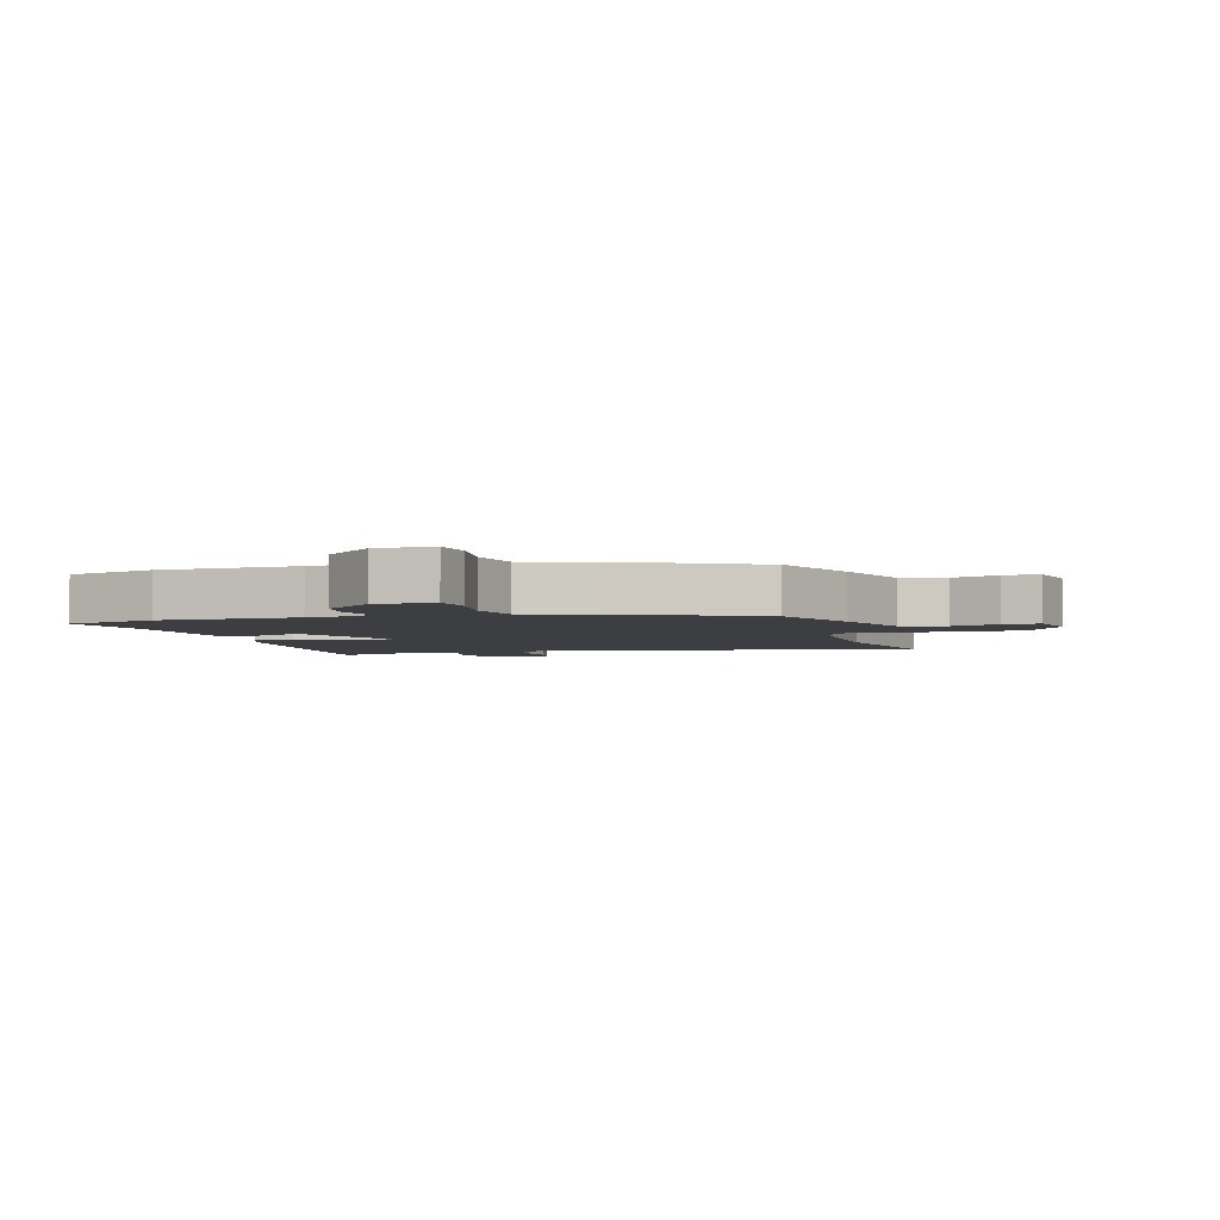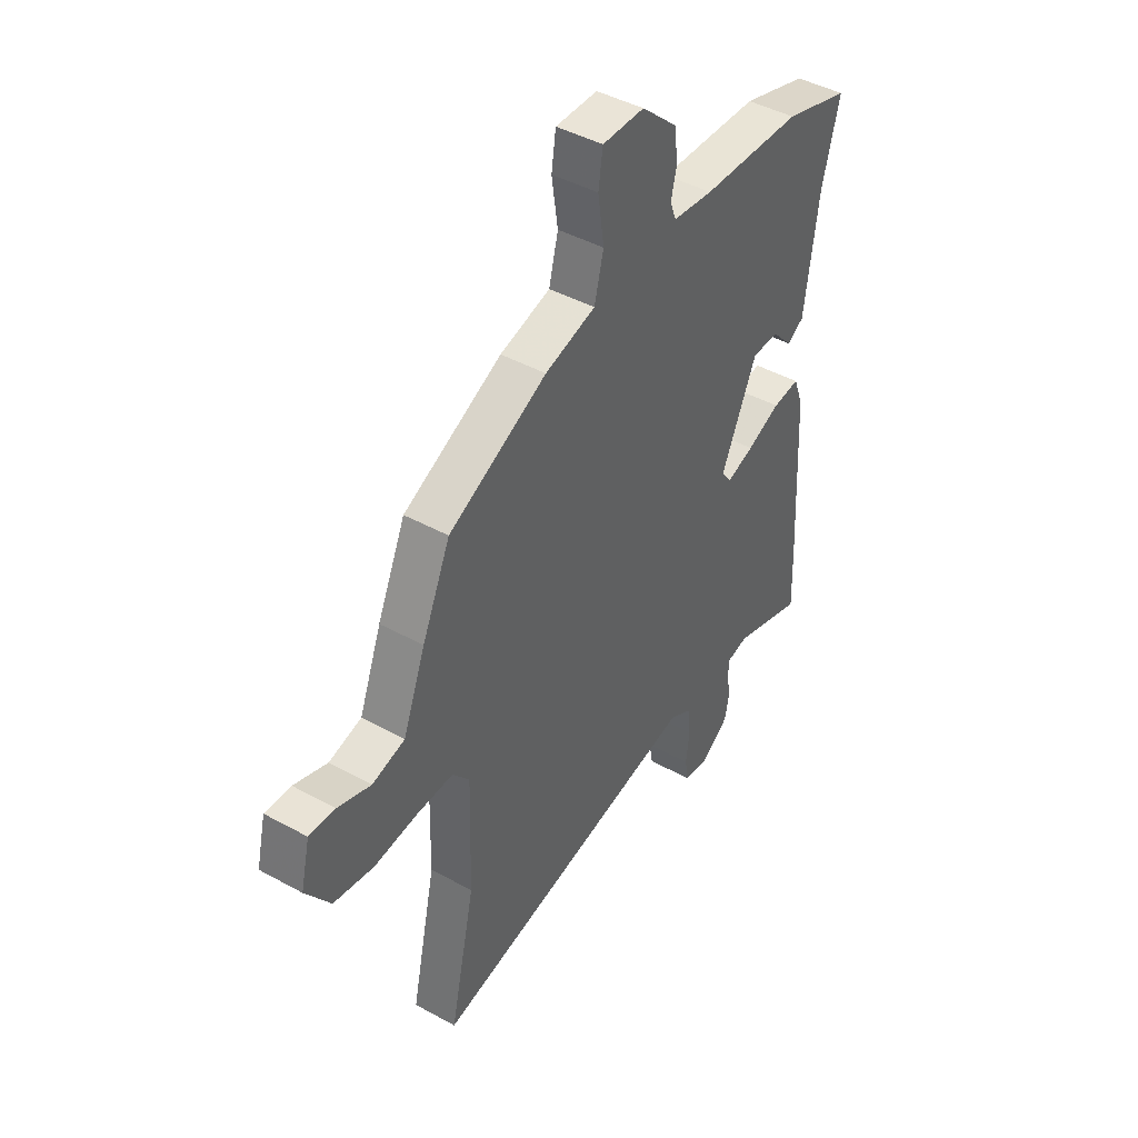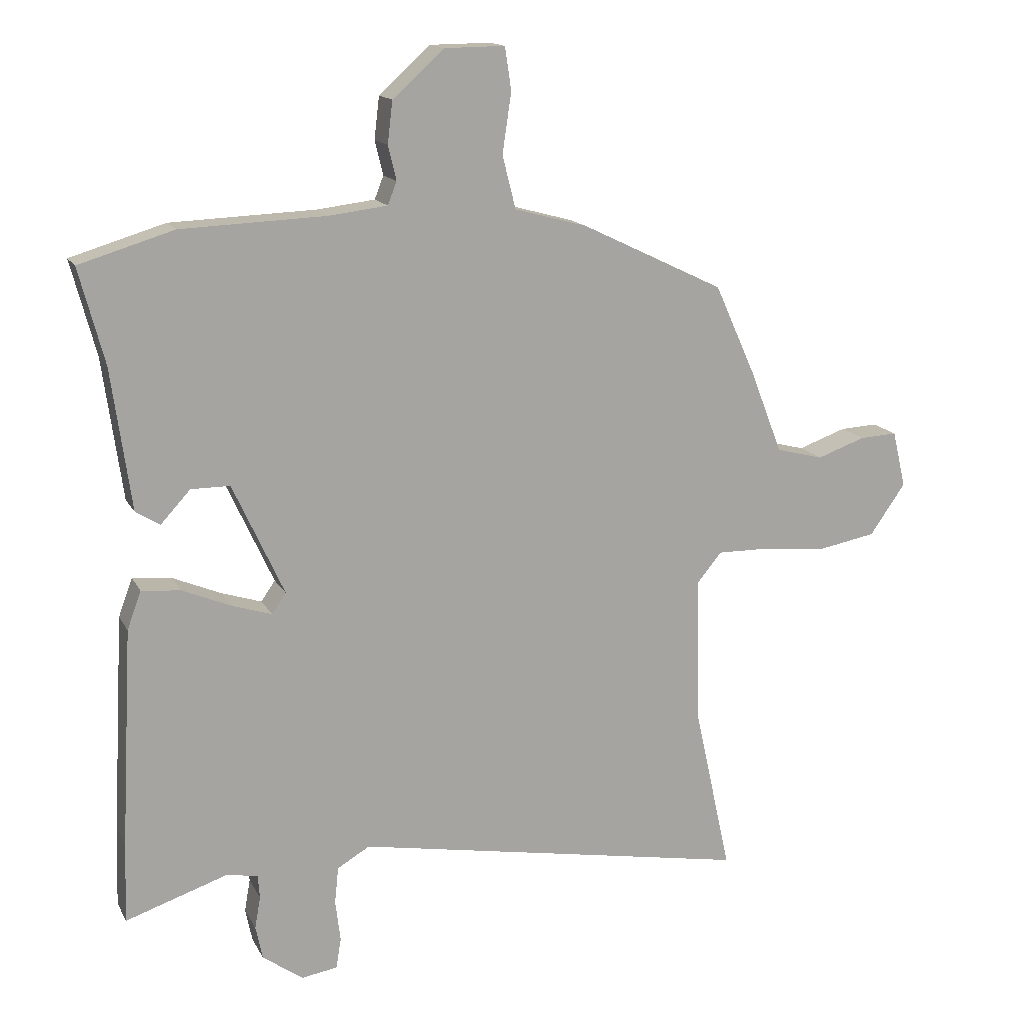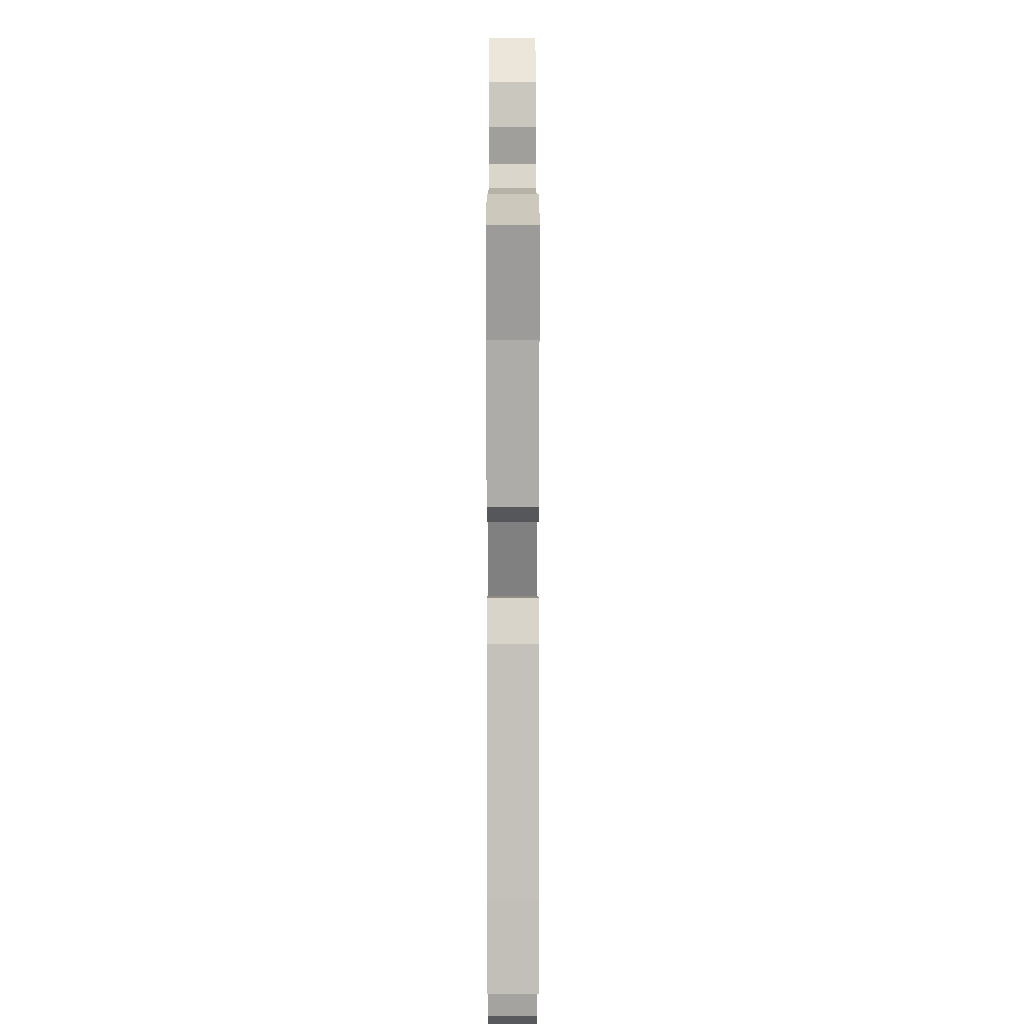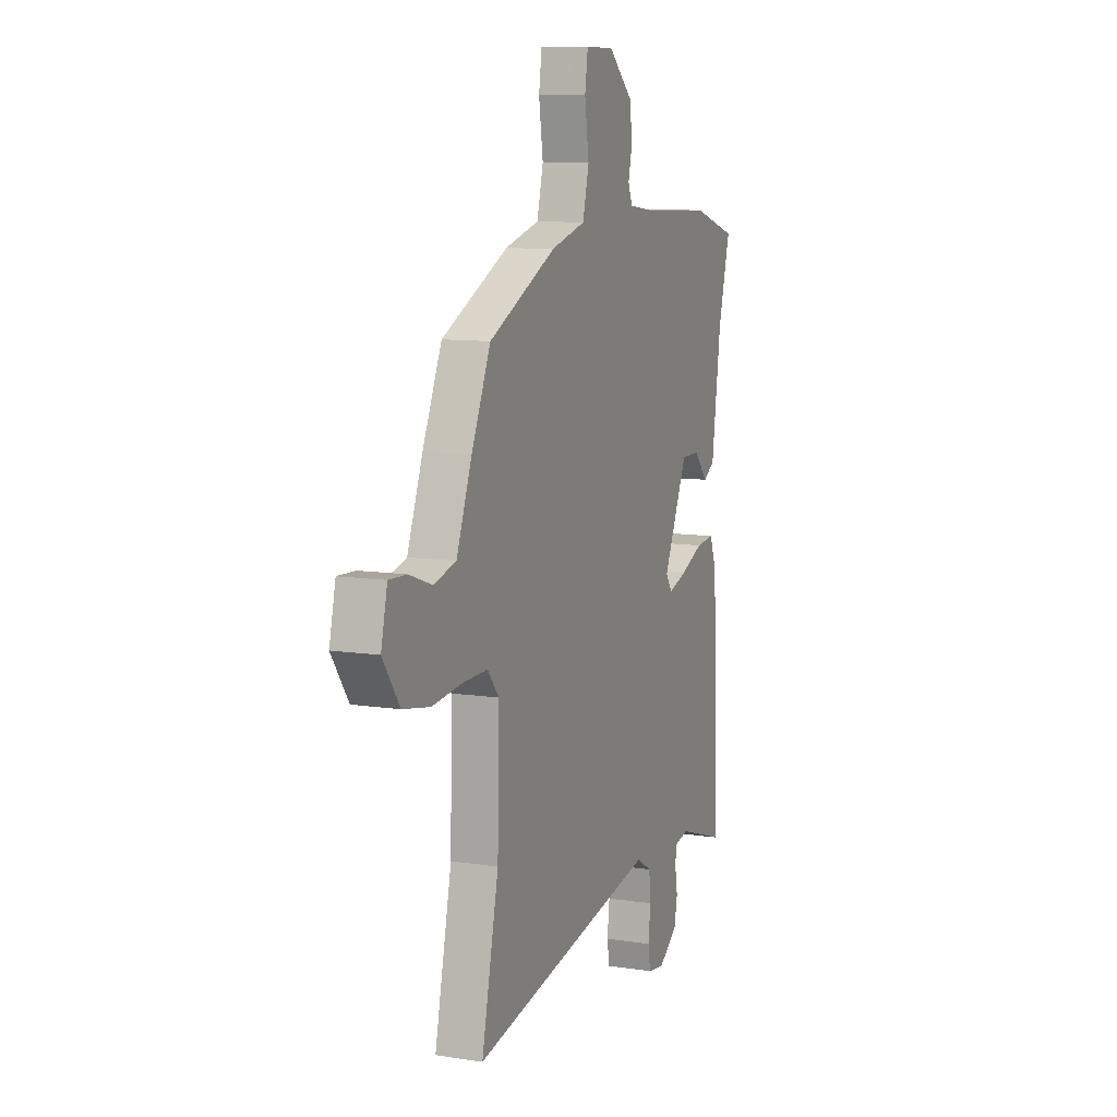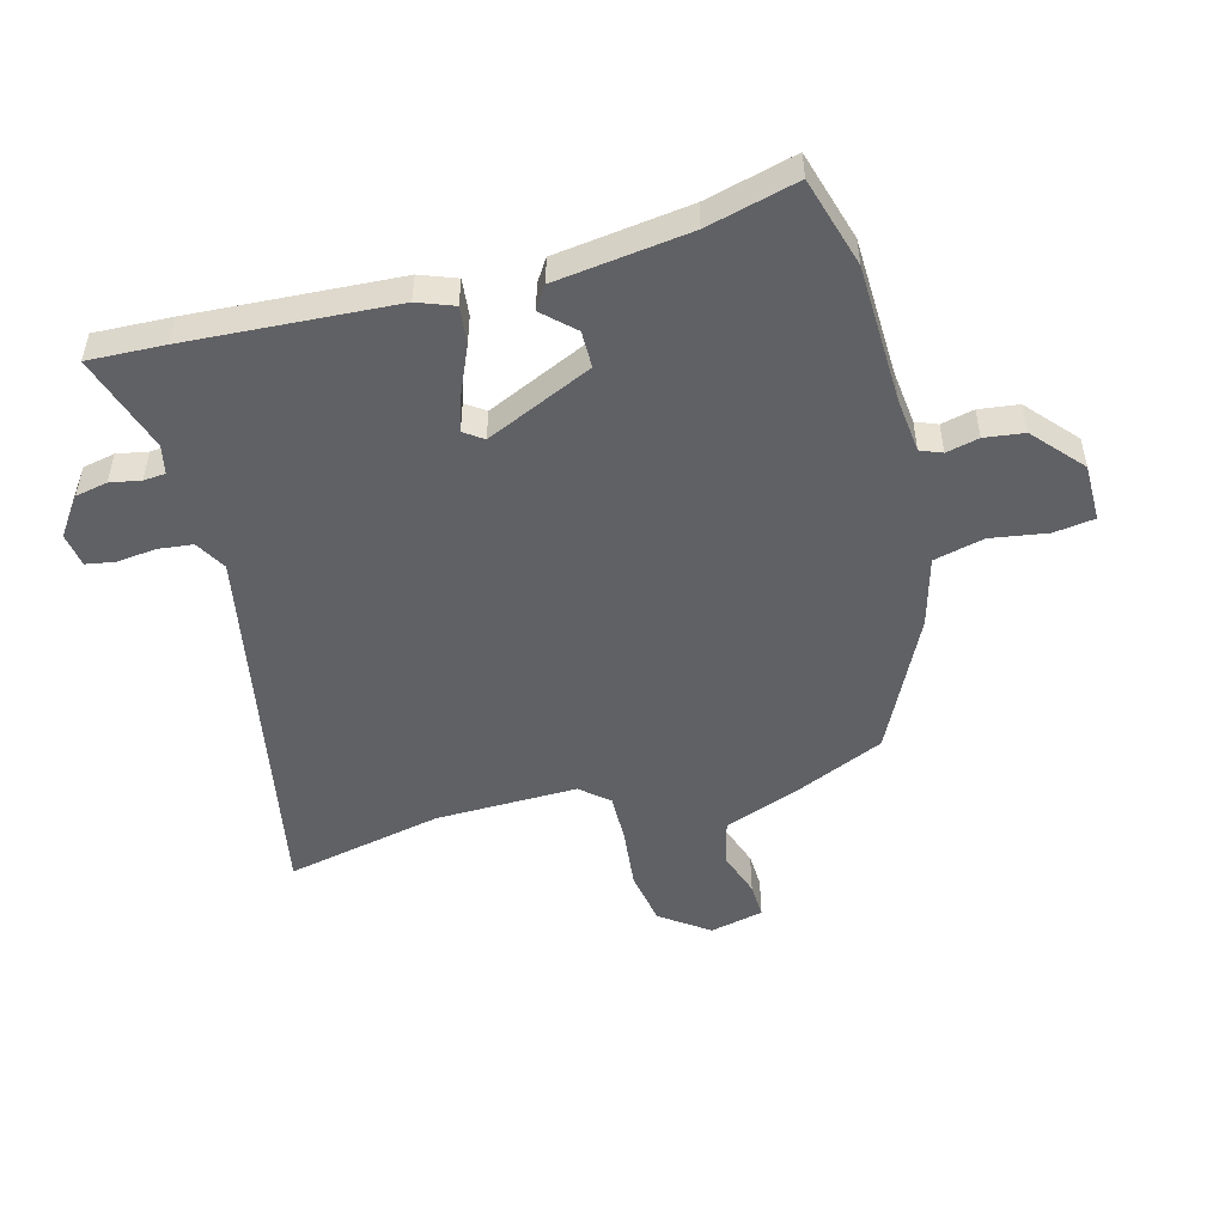
<metadata>
{"format":"obj","ext":"obj","renderer":"f3d","projection":"perspective","resolution":1024,"background":"white","views":[{"elev":-3.6,"azim":14.9,"up":"+Y"},{"elev":44.0,"azim":122.9,"up":"+Z"},{"elev":15.0,"azim":-19.4,"up":"+Z"},{"elev":5.3,"azim":-90.1,"up":"+Z"},{"elev":10.1,"azim":111.5,"up":"+Z"},{"elev":-50.4,"azim":-75.5,"up":"+Y"}]}
</metadata>
<code>
v 0.478 0.07 0.401
v 0.542 0.07 0.259
v 0.593 0.07 0.128
v 0.667 0.07 0.109
v 0.743 0.07 0.136
v 0.802 0.07 0.139
v 0.823 0.07 0.05
v 0.767 0.07 -0.03
v 0.676 0.07 -0.047
v 0.576 0.07 -0.037
v 0.493 0.07 -0.036
v 0.454 0.07 -0.083
v 0.46 0.07 -0.318
v 0.517 0.07 -0.578
v -0.109 0.07 -0.466
v -0.16 0.07 -0.496
v -0.166 0.07 -0.554
v -0.158 0.07 -0.619
v -0.166 0.07 -0.667
v -0.222 0.07 -0.676
v -0.286 0.07 -0.631
v -0.297 0.07 -0.578
v -0.288 0.07 -0.527
v -0.291 0.07 -0.491
v -0.339 0.07 -0.481
v -0.501 0.07 -0.535
v -0.497 0.07 -0.409
v -0.479 0.07 -0.065
v -0.457 0.07 -0.005
v -0.395 0.07 -0.011
v -0.319 0.07 -0.043
v -0.256 0.07 -0.063
v -0.234 0.07 -0.031
v -0.315 0.07 0.145
v -0.376 0.07 0.145
v -0.423 0.07 0.094
v -0.461 0.07 0.118
v -0.492 0.07 0.34
v -0.532 0.07 0.49
v -0.383 0.07 0.535
v -0.154 0.07 0.544
v -0.063 0.07 0.555
v -0.049 0.07 0.591
v -0.062 0.07 0.645
v -0.054 0.07 0.711
v 0.027 0.07 0.784
v 0.122 0.07 0.785
v 0.132 0.07 0.718
v 0.118 0.07 0.623
v 0.139 0.07 0.54
v 0.254 0.07 0.509
v 0.478 0 0.401
v 0.542 0 0.259
v 0.593 0 0.128
v 0.667 0 0.109
v 0.743 0 0.136
v 0.802 0 0.139
v 0.823 0 0.05
v 0.767 0 -0.03
v 0.676 0 -0.047
v 0.576 0 -0.037
v 0.493 0 -0.036
v 0.454 0 -0.083
v 0.46 0 -0.318
v 0.517 0 -0.578
v -0.109 0 -0.466
v -0.16 0 -0.496
v -0.166 0 -0.554
v -0.158 0 -0.619
v -0.166 0 -0.667
v -0.222 0 -0.676
v -0.286 0 -0.631
v -0.297 0 -0.578
v -0.288 0 -0.527
v -0.291 0 -0.491
v -0.339 0 -0.481
v -0.501 0 -0.535
v -0.497 0 -0.409
v -0.479 0 -0.065
v -0.457 0 -0.005
v -0.395 0 -0.011
v -0.319 0 -0.043
v -0.256 0 -0.063
v -0.234 0 -0.031
v -0.315 0 0.145
v -0.376 0 0.145
v -0.423 0 0.094
v -0.461 0 0.118
v -0.492 0 0.34
v -0.532 0 0.49
v -0.383 0 0.535
v -0.154 0 0.544
v -0.063 0 0.555
v -0.049 0 0.591
v -0.062 0 0.645
v -0.054 0 0.711
v 0.027 0 0.784
v 0.122 0 0.785
v 0.132 0 0.718
v 0.118 0 0.623
v 0.139 0 0.54
v 0.254 0 0.509
f 1 2 3
f 51 1 3
f 50 51 3
f 47 48 49
f 46 47 49
f 45 46 49
f 44 45 49
f 43 44 49
f 42 43 49 50
f 41 42 50 3
f 40 41 3
f 39 40 3
f 38 39 3
f 35 36 37 38
f 34 35 38
f 29 30 31
f 28 29 31
f 27 28 31
f 26 27 31
f 25 26 31
f 24 25 31 32
f 23 24 32 33
f 21 22 23
f 20 21 23
f 19 20 23
f 18 19 23
f 17 18 23
f 16 17 23 33
f 13 14 15
f 12 13 15
f 15 16 33
f 12 15 33
f 11 12 33
f 8 9 10
f 7 8 10
f 6 7 10
f 5 6 10
f 4 5 10
f 4 10 11
f 3 4 11
f 38 3 11
f 34 38 11
f 11 33 34
f 54 53 52
f 54 52 102
f 54 102 101
f 100 99 98
f 100 98 97
f 100 97 96
f 100 96 95
f 100 95 94
f 101 100 94 93
f 54 101 93 92
f 54 92 91
f 54 91 90
f 54 90 89
f 89 88 87 86
f 89 86 85
f 82 81 80
f 82 80 79
f 82 79 78
f 82 78 77
f 82 77 76
f 83 82 76 75
f 84 83 75 74
f 74 73 72
f 74 72 71
f 74 71 70
f 74 70 69
f 74 69 68
f 84 74 68 67
f 66 65 64
f 66 64 63
f 84 67 66
f 84 66 63
f 84 63 62
f 61 60 59
f 61 59 58
f 61 58 57
f 61 57 56
f 61 56 55
f 62 61 55
f 62 55 54
f 62 54 89
f 62 89 85
f 85 84 62
f 1 52 53 2
f 2 53 54 3
f 3 54 55 4
f 4 55 56 5
f 5 56 57 6
f 6 57 58 7
f 7 58 59 8
f 8 59 60 9
f 9 60 61 10
f 10 61 62 11
f 11 62 63 12
f 12 63 64 13
f 13 64 65 14
f 14 65 66 15
f 15 66 67 16
f 16 67 68 17
f 17 68 69 18
f 18 69 70 19
f 19 70 71 20
f 20 71 72 21
f 21 72 73 22
f 22 73 74 23
f 23 74 75 24
f 24 75 76 25
f 25 76 77 26
f 26 77 78 27
f 27 78 79 28
f 28 79 80 29
f 29 80 81 30
f 30 81 82 31
f 31 82 83 32
f 32 83 84 33
f 33 84 85 34
f 34 85 86 35
f 35 86 87 36
f 36 87 88 37
f 37 88 89 38
f 38 89 90 39
f 39 90 91 40
f 40 91 92 41
f 41 92 93 42
f 42 93 94 43
f 43 94 95 44
f 44 95 96 45
f 45 96 97 46
f 46 97 98 47
f 47 98 99 48
f 48 99 100 49
f 49 100 101 50
f 50 101 102 51
f 51 102 52 1

</code>
